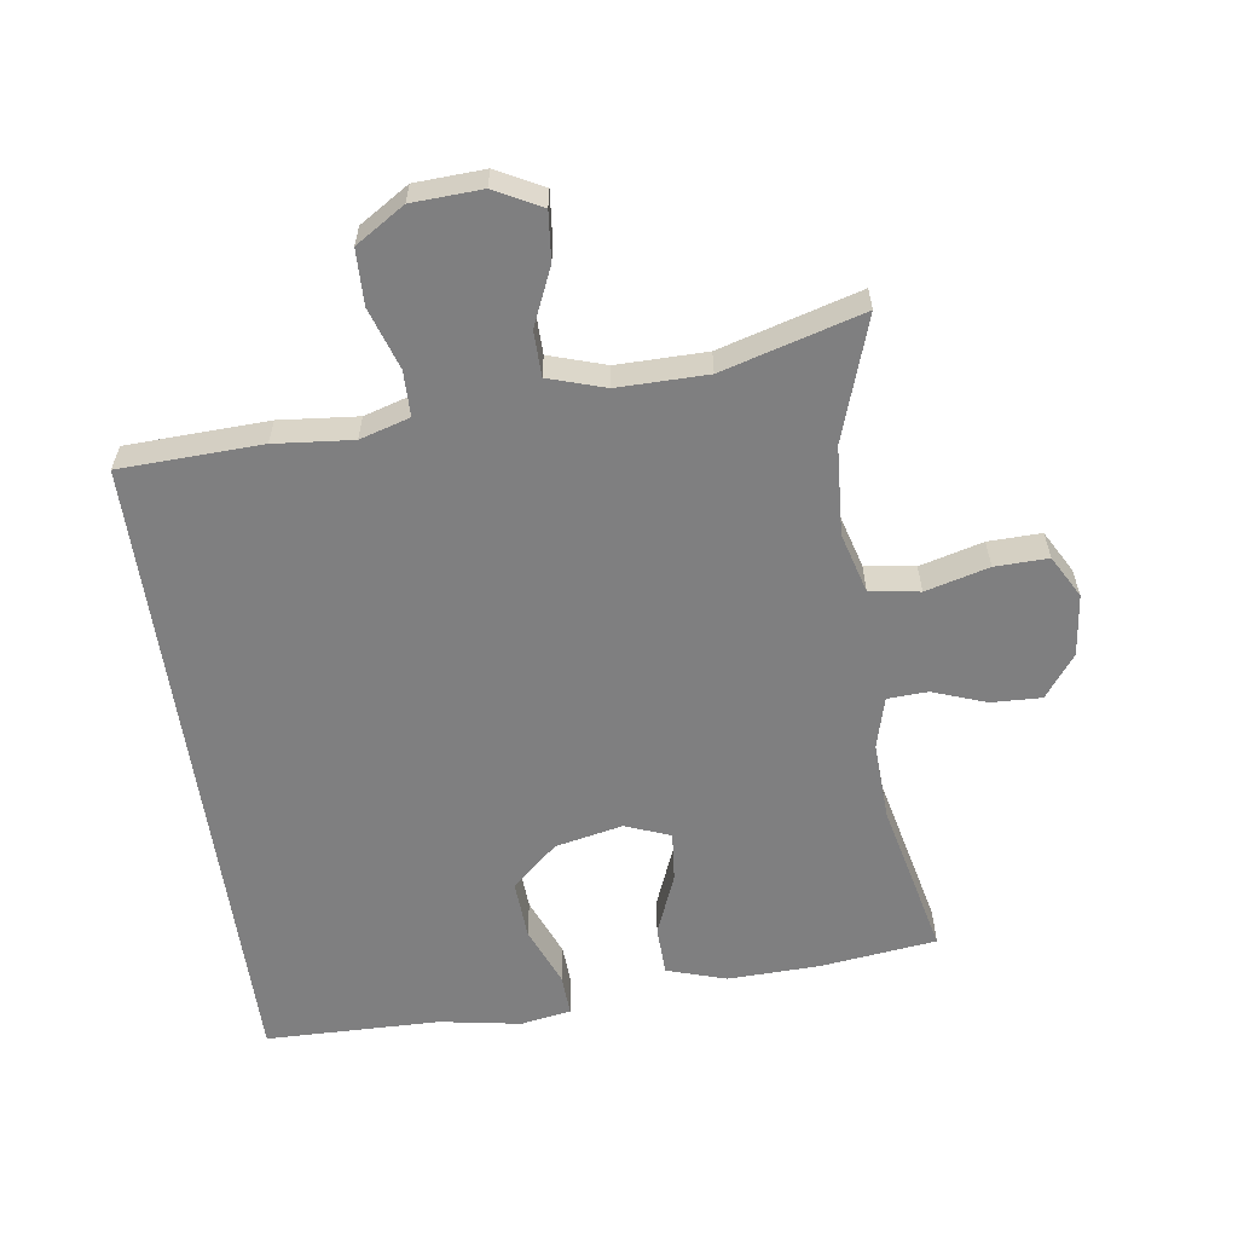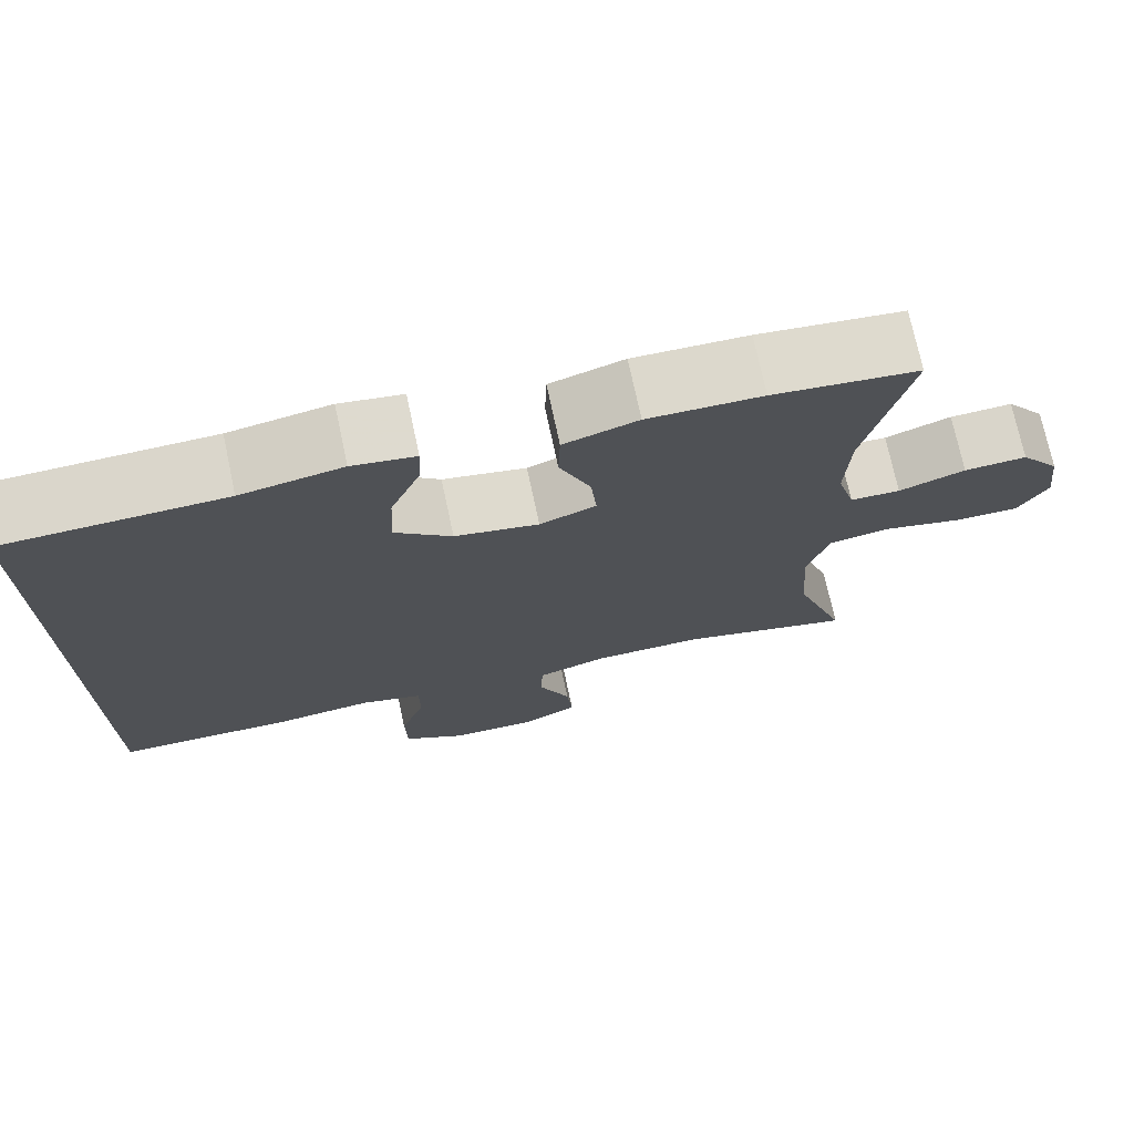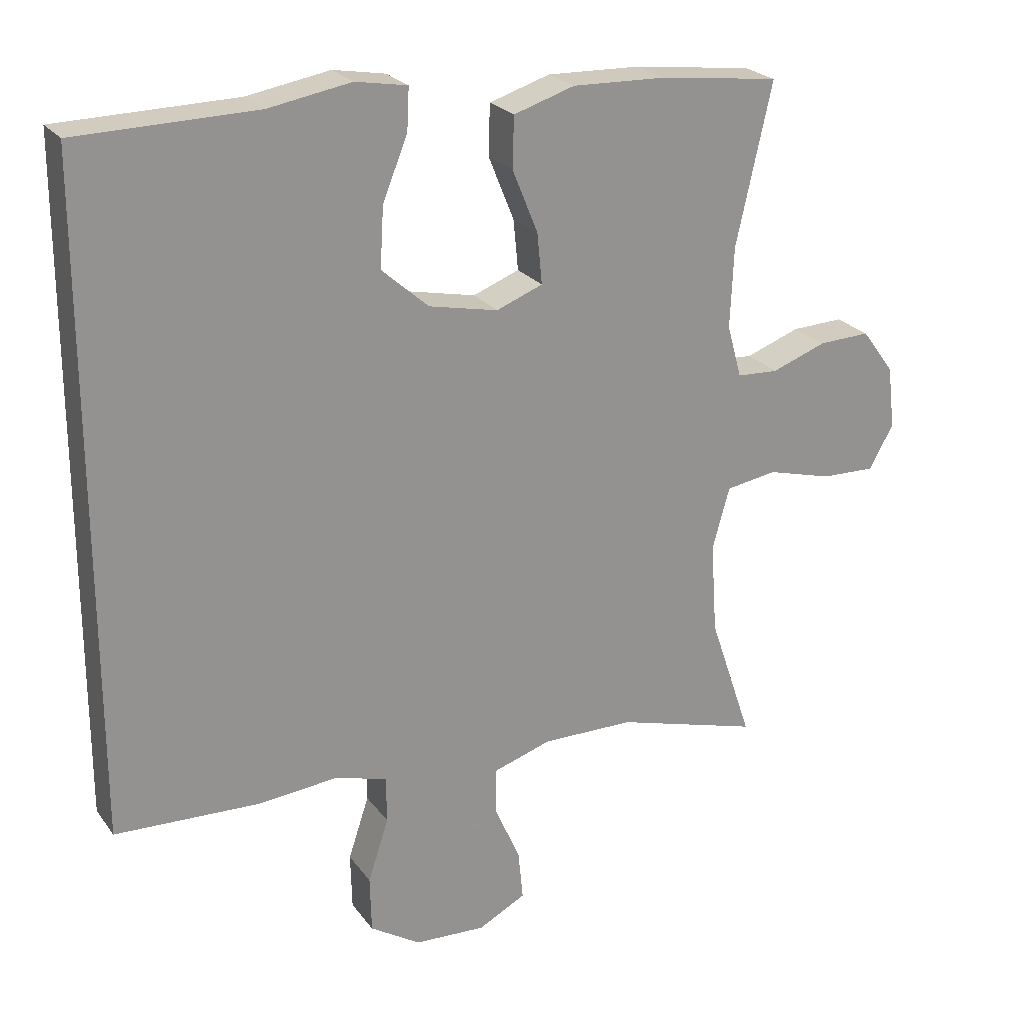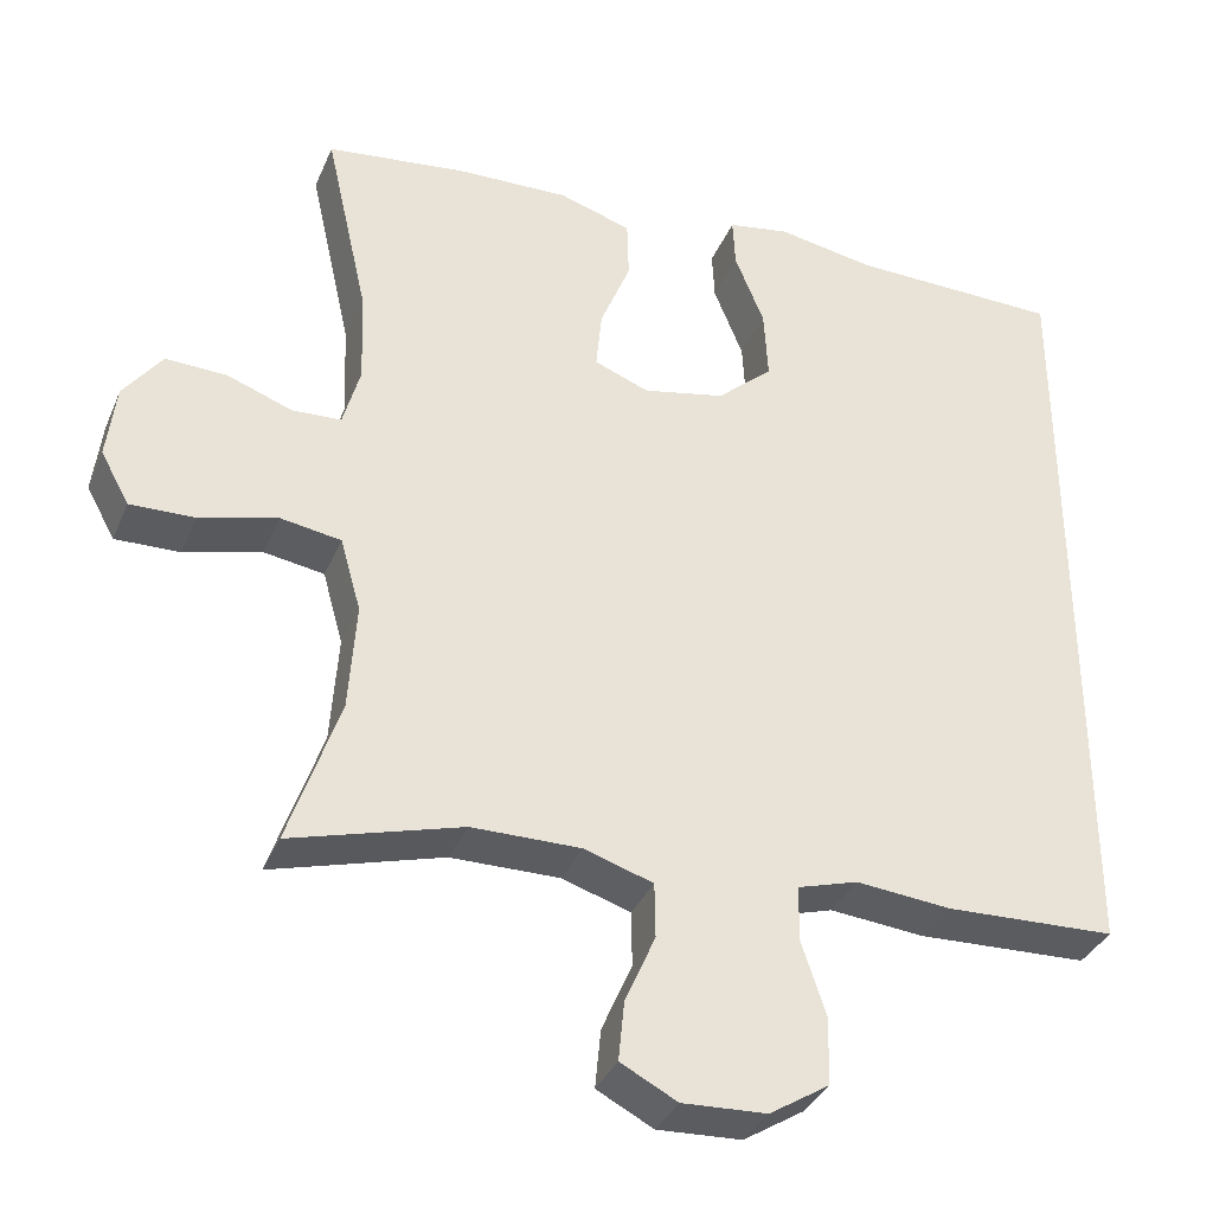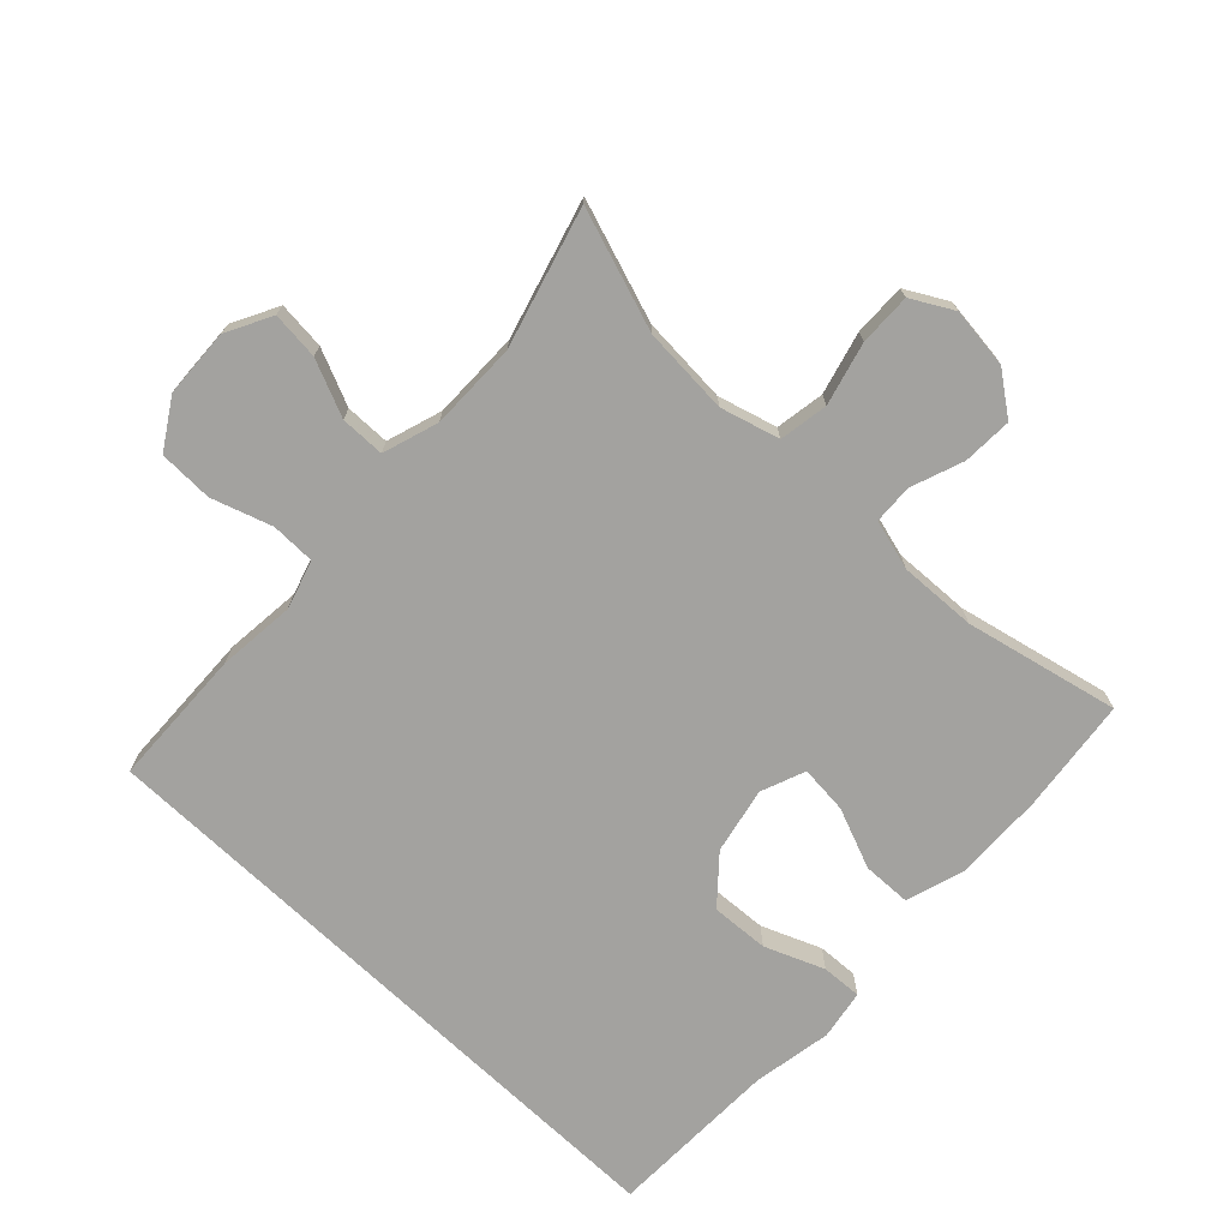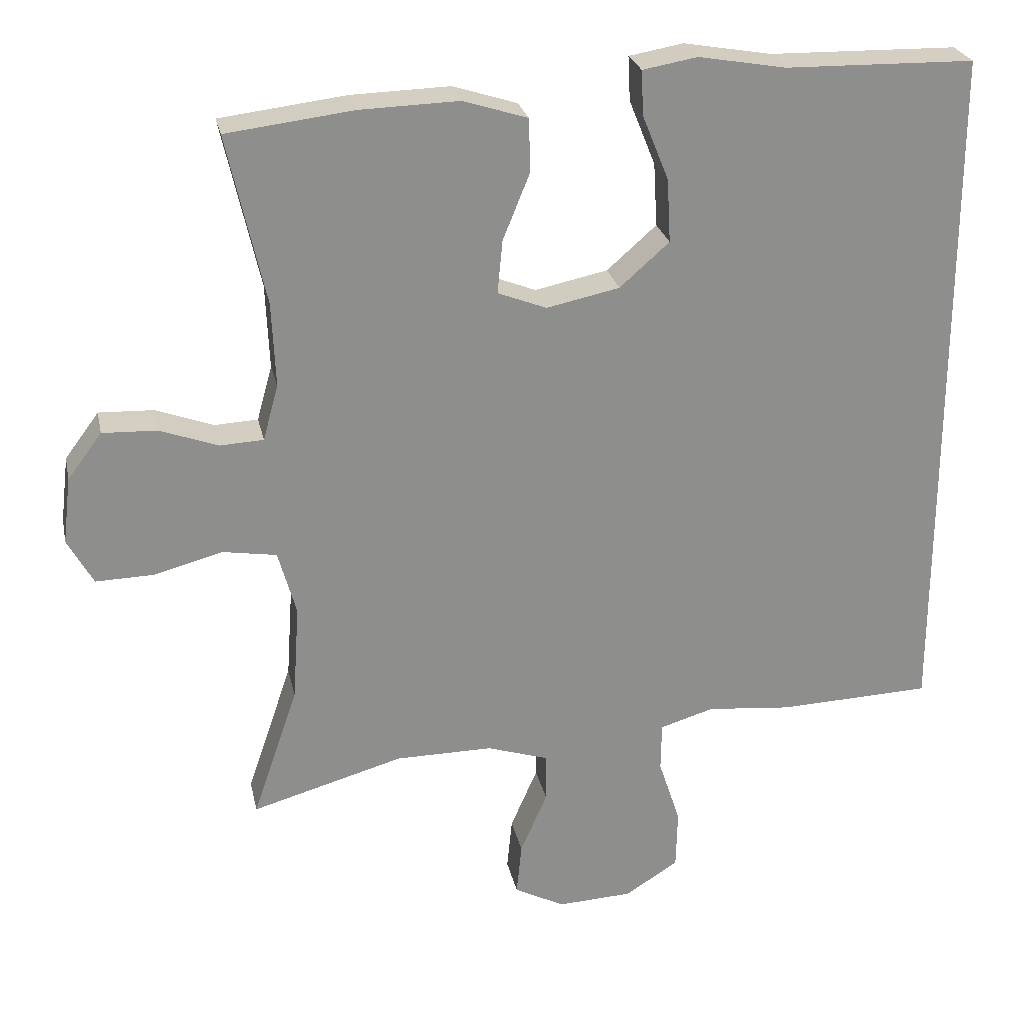
<metadata>
{"format":"obj","ext":"obj","renderer":"f3d","projection":"perspective","resolution":1024,"background":"white","views":[{"elev":-59.7,"azim":-171.8,"up":"+Y"},{"elev":73.4,"azim":167.9,"up":"+Z"},{"elev":23.6,"azim":153.0,"up":"+Z"},{"elev":-35.2,"azim":-21.0,"up":"+Z"},{"elev":-72.6,"azim":-133.6,"up":"+Y"},{"elev":25.5,"azim":-11.8,"up":"+Z"}]}
</metadata>
<code>
v -0.5 0.07 -0.5
v -0.438 0.07 -0.318
v -0.429 0.07 -0.186
v -0.454 0.07 -0.097
v -0.528 0.07 -0.085
v -0.622 0.07 -0.11
v -0.701 0.07 -0.112
v -0.736 0.07 -0.049
v -0.725 0.07 0.042
v -0.678 0.07 0.105
v -0.603 0.07 0.102
v -0.524 0.07 0.073
v -0.464 0.07 0.076
v -0.443 0.07 0.152
v -0.448 0.07 0.268
v -0.5 0.07 0.5
v -0.327 0.07 0.521
v -0.191 0.07 0.525
v -0.103 0.07 0.497
v -0.101 0.07 0.424
v -0.138 0.07 0.333
v -0.145 0.07 0.26
v -0.078 0.07 0.234
v 0.022 0.07 0.255
v 0.09 0.07 0.315
v 0.085 0.07 0.402
v 0.049 0.07 0.491
v 0.046 0.07 0.552
v 0.121 0.07 0.565
v 0.241 0.07 0.544
v 0.5 0.07 0.539
v 0.5 0.07 -0.417
v 0.29 0.07 -0.425
v 0.174 0.07 -0.414
v 0.1 0.07 -0.436
v 0.099 0.07 -0.503
v 0.129 0.07 -0.594
v 0.127 0.07 -0.676
v 0.054 0.07 -0.722
v -0.049 0.07 -0.727
v -0.118 0.07 -0.691
v -0.111 0.07 -0.619
v -0.074 0.07 -0.534
v -0.075 0.07 -0.467
v -0.159 0.07 -0.44
v -0.292 0.07 -0.441
v -0.5 0 -0.5
v -0.438 0 -0.318
v -0.429 0 -0.186
v -0.454 0 -0.097
v -0.528 0 -0.085
v -0.622 0 -0.11
v -0.701 0 -0.112
v -0.736 0 -0.049
v -0.725 0 0.042
v -0.678 0 0.105
v -0.603 0 0.102
v -0.524 0 0.073
v -0.464 0 0.076
v -0.443 0 0.152
v -0.448 0 0.268
v -0.5 0 0.5
v -0.327 0 0.521
v -0.191 0 0.525
v -0.103 0 0.497
v -0.101 0 0.424
v -0.138 0 0.333
v -0.145 0 0.26
v -0.078 0 0.234
v 0.022 0 0.255
v 0.09 0 0.315
v 0.085 0 0.402
v 0.049 0 0.491
v 0.046 0 0.552
v 0.121 0 0.565
v 0.241 0 0.544
v 0.5 0 0.539
v 0.5 0 -0.417
v 0.29 0 -0.425
v 0.174 0 -0.414
v 0.1 0 -0.436
v 0.099 0 -0.503
v 0.129 0 -0.594
v 0.127 0 -0.676
v 0.054 0 -0.722
v -0.049 0 -0.727
v -0.118 0 -0.691
v -0.111 0 -0.619
v -0.074 0 -0.534
v -0.075 0 -0.467
v -0.159 0 -0.44
v -0.292 0 -0.441
f 41 42 43
f 40 41 43
f 39 40 43
f 38 39 43
f 37 38 43
f 36 37 43
f 35 36 43 44
f 34 35 44 45
f 32 33 34
f 31 32 34
f 30 31 34
f 28 29 30
f 27 28 30
f 26 27 30
f 25 26 30 34
f 34 45 46
f 25 34 46
f 24 25 46
f 19 20 21
f 18 19 21
f 17 18 21
f 16 17 21
f 15 16 21
f 14 15 21 22
f 13 14 22 23
f 10 11 12
f 9 10 12
f 8 9 12
f 7 8 12
f 6 7 12
f 5 6 12
f 4 5 12 13
f 23 24 46
f 13 23 46
f 4 13 46
f 3 4 46
f 2 3 46
f 1 2 46
f 89 88 87
f 89 87 86
f 89 86 85
f 89 85 84
f 89 84 83
f 89 83 82
f 90 89 82 81
f 91 90 81 80
f 80 79 78
f 80 78 77
f 80 77 76
f 76 75 74
f 76 74 73
f 76 73 72
f 80 76 72 71
f 92 91 80
f 92 80 71
f 92 71 70
f 67 66 65
f 67 65 64
f 67 64 63
f 67 63 62
f 67 62 61
f 68 67 61 60
f 69 68 60 59
f 58 57 56
f 58 56 55
f 58 55 54
f 58 54 53
f 58 53 52
f 58 52 51
f 59 58 51 50
f 92 70 69
f 92 69 59
f 92 59 50
f 92 50 49
f 92 49 48
f 92 48 47
f 1 47 48 2
f 2 48 49 3
f 3 49 50 4
f 4 50 51 5
f 5 51 52 6
f 6 52 53 7
f 7 53 54 8
f 8 54 55 9
f 9 55 56 10
f 10 56 57 11
f 11 57 58 12
f 12 58 59 13
f 13 59 60 14
f 14 60 61 15
f 15 61 62 16
f 16 62 63 17
f 17 63 64 18
f 18 64 65 19
f 19 65 66 20
f 20 66 67 21
f 21 67 68 22
f 22 68 69 23
f 23 69 70 24
f 24 70 71 25
f 25 71 72 26
f 26 72 73 27
f 27 73 74 28
f 28 74 75 29
f 29 75 76 30
f 30 76 77 31
f 31 77 78 32
f 32 78 79 33
f 33 79 80 34
f 34 80 81 35
f 35 81 82 36
f 36 82 83 37
f 37 83 84 38
f 38 84 85 39
f 39 85 86 40
f 40 86 87 41
f 41 87 88 42
f 42 88 89 43
f 43 89 90 44
f 44 90 91 45
f 45 91 92 46
f 46 92 47 1

</code>
